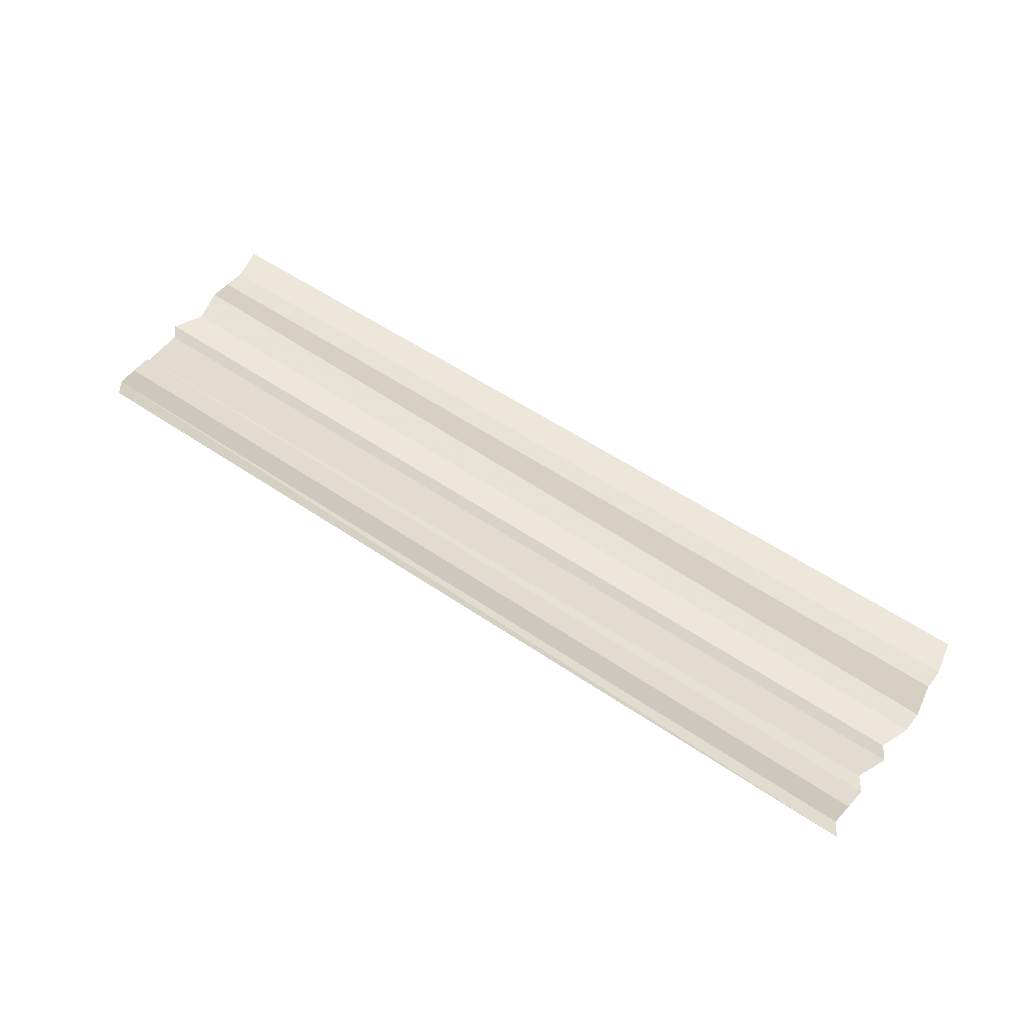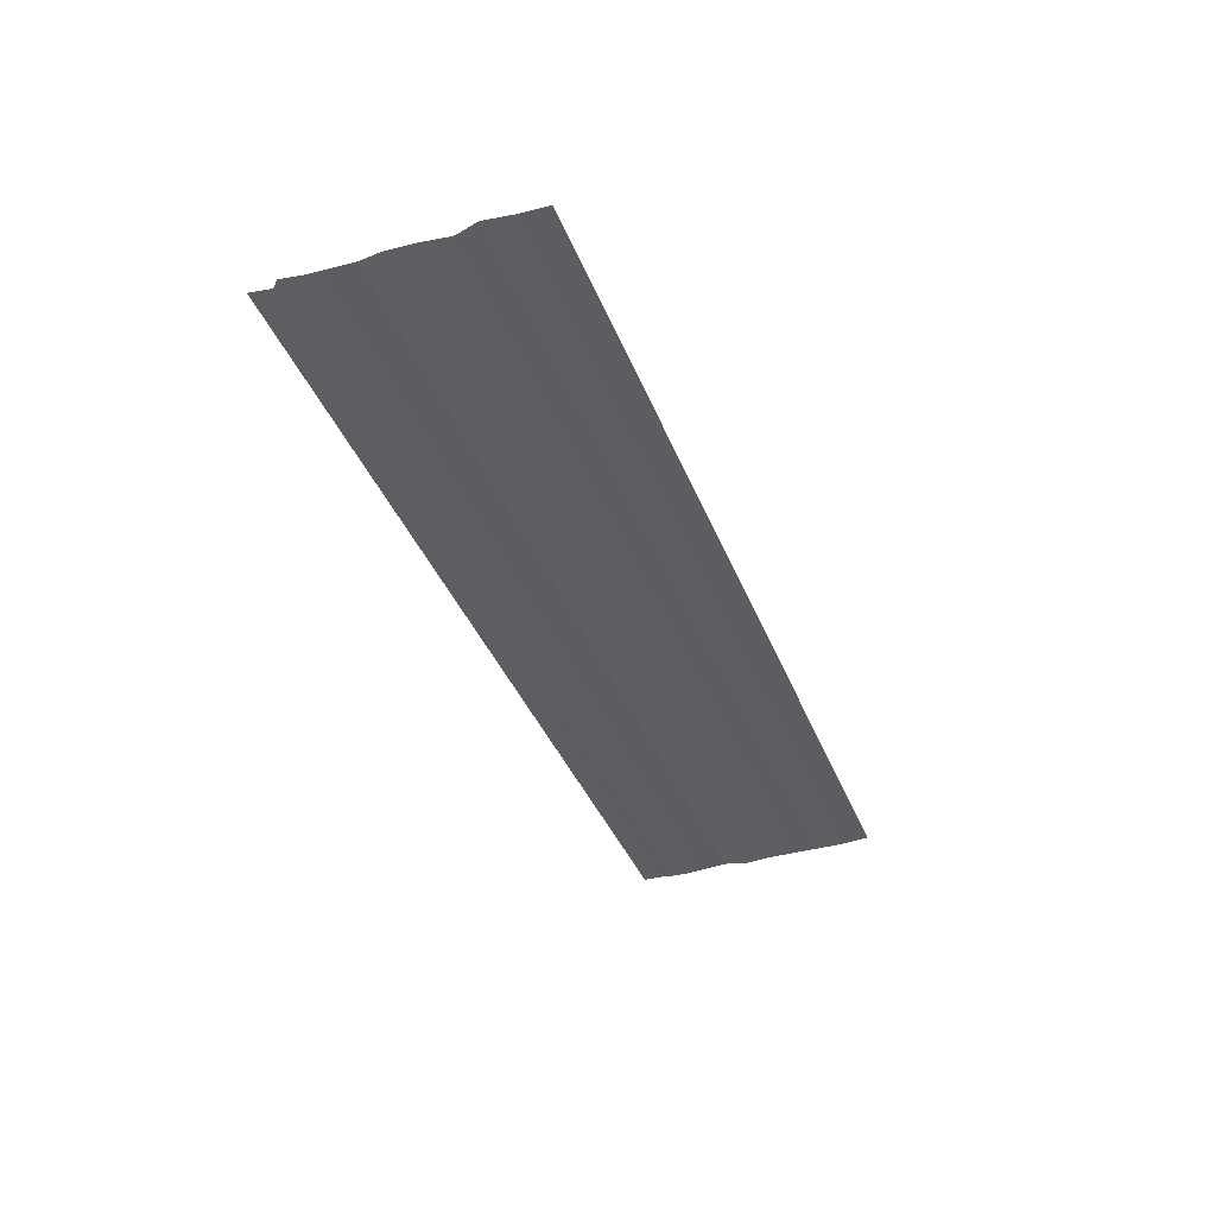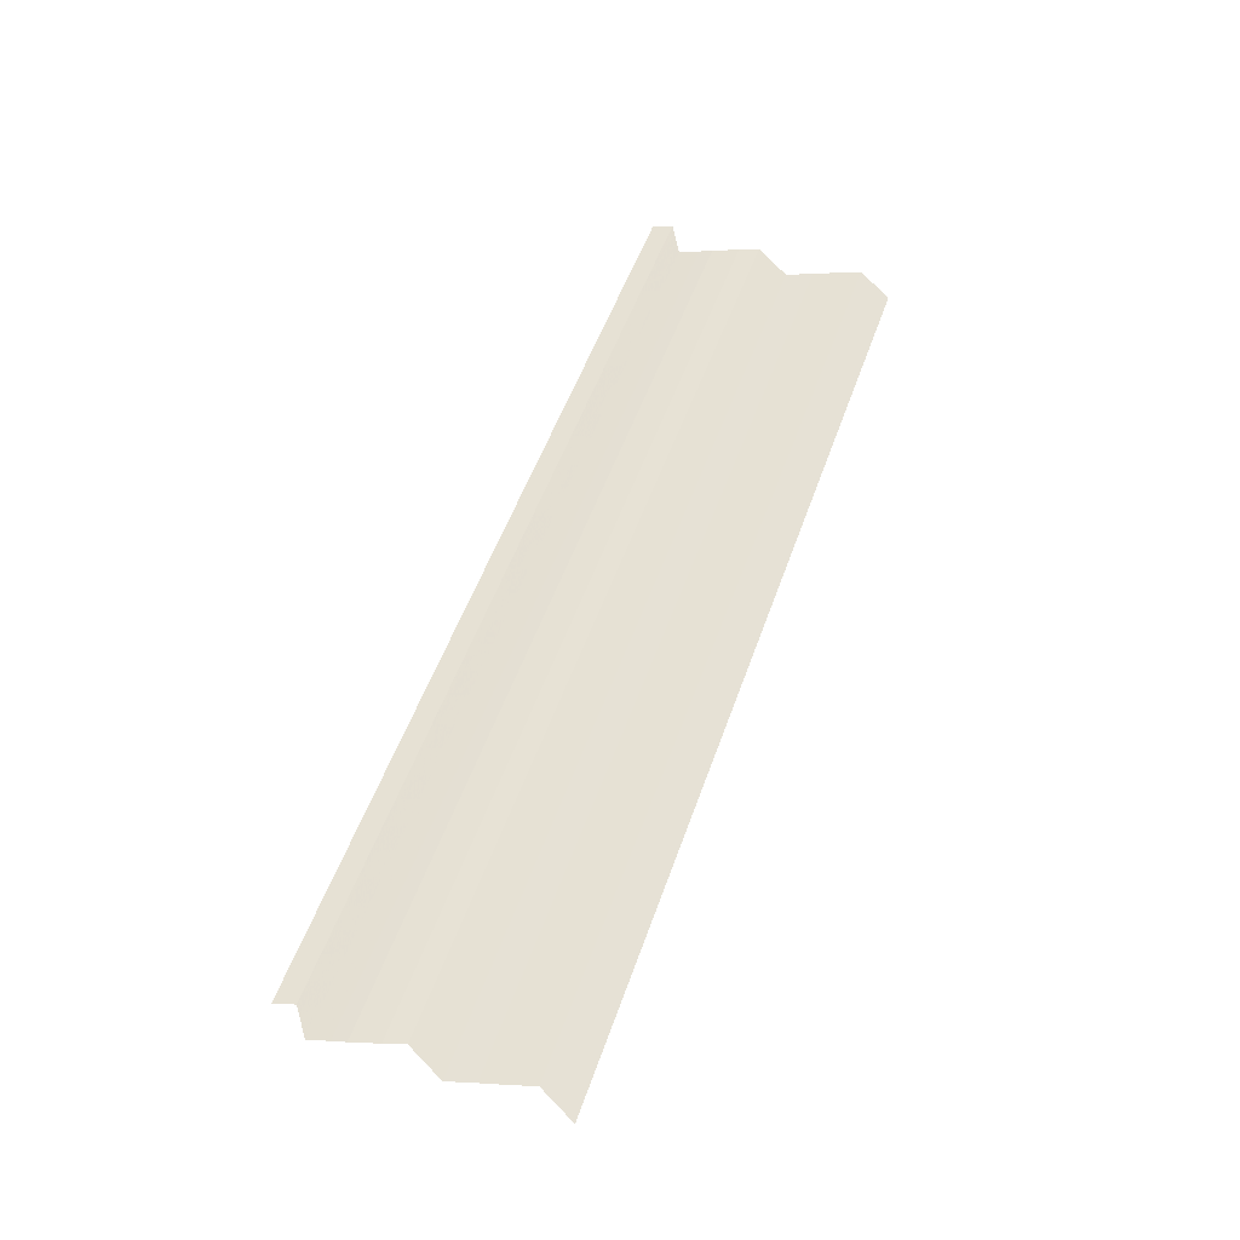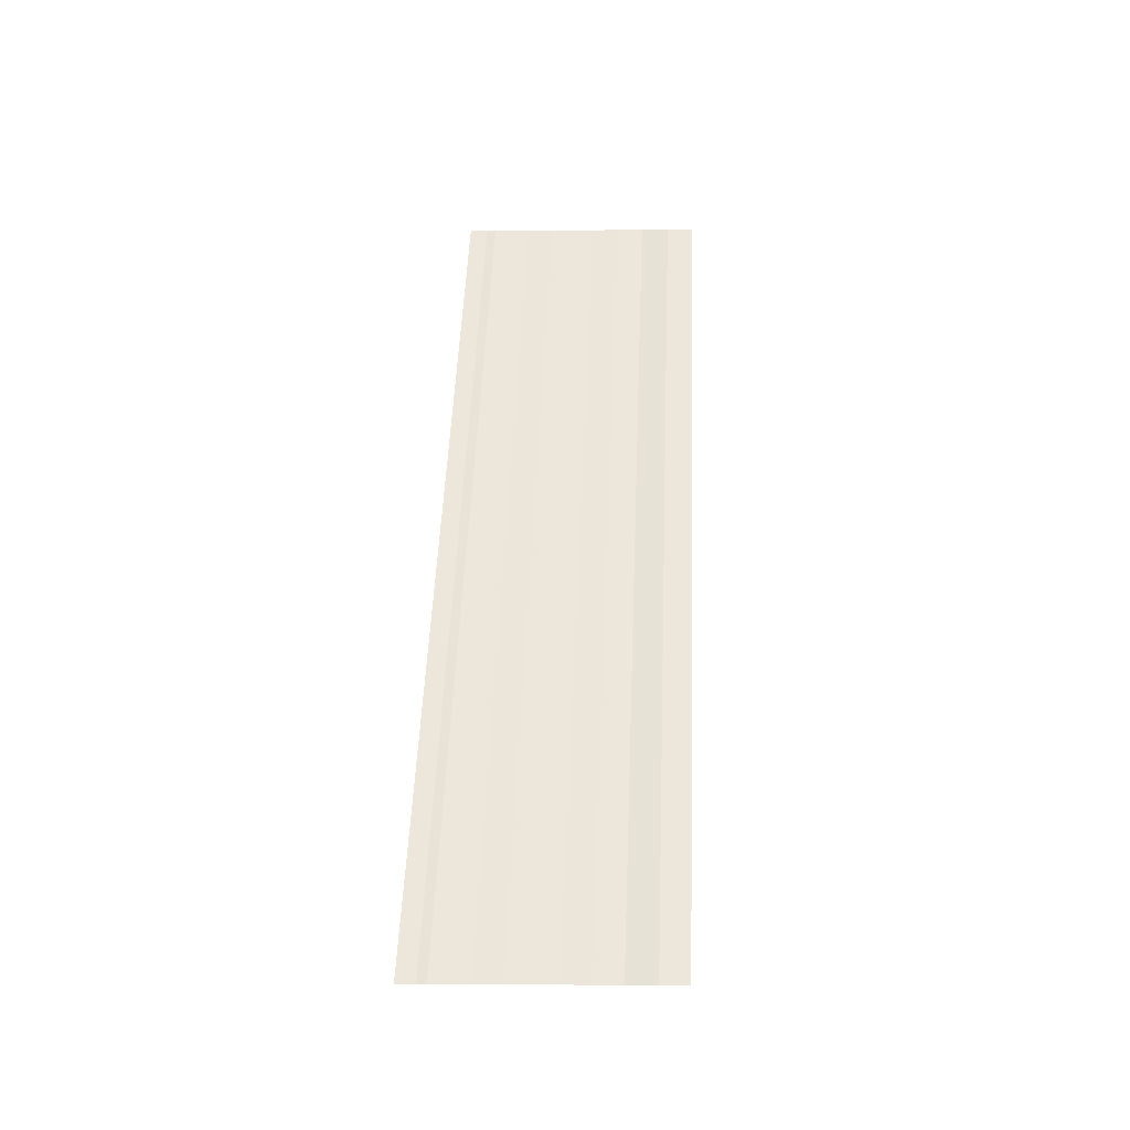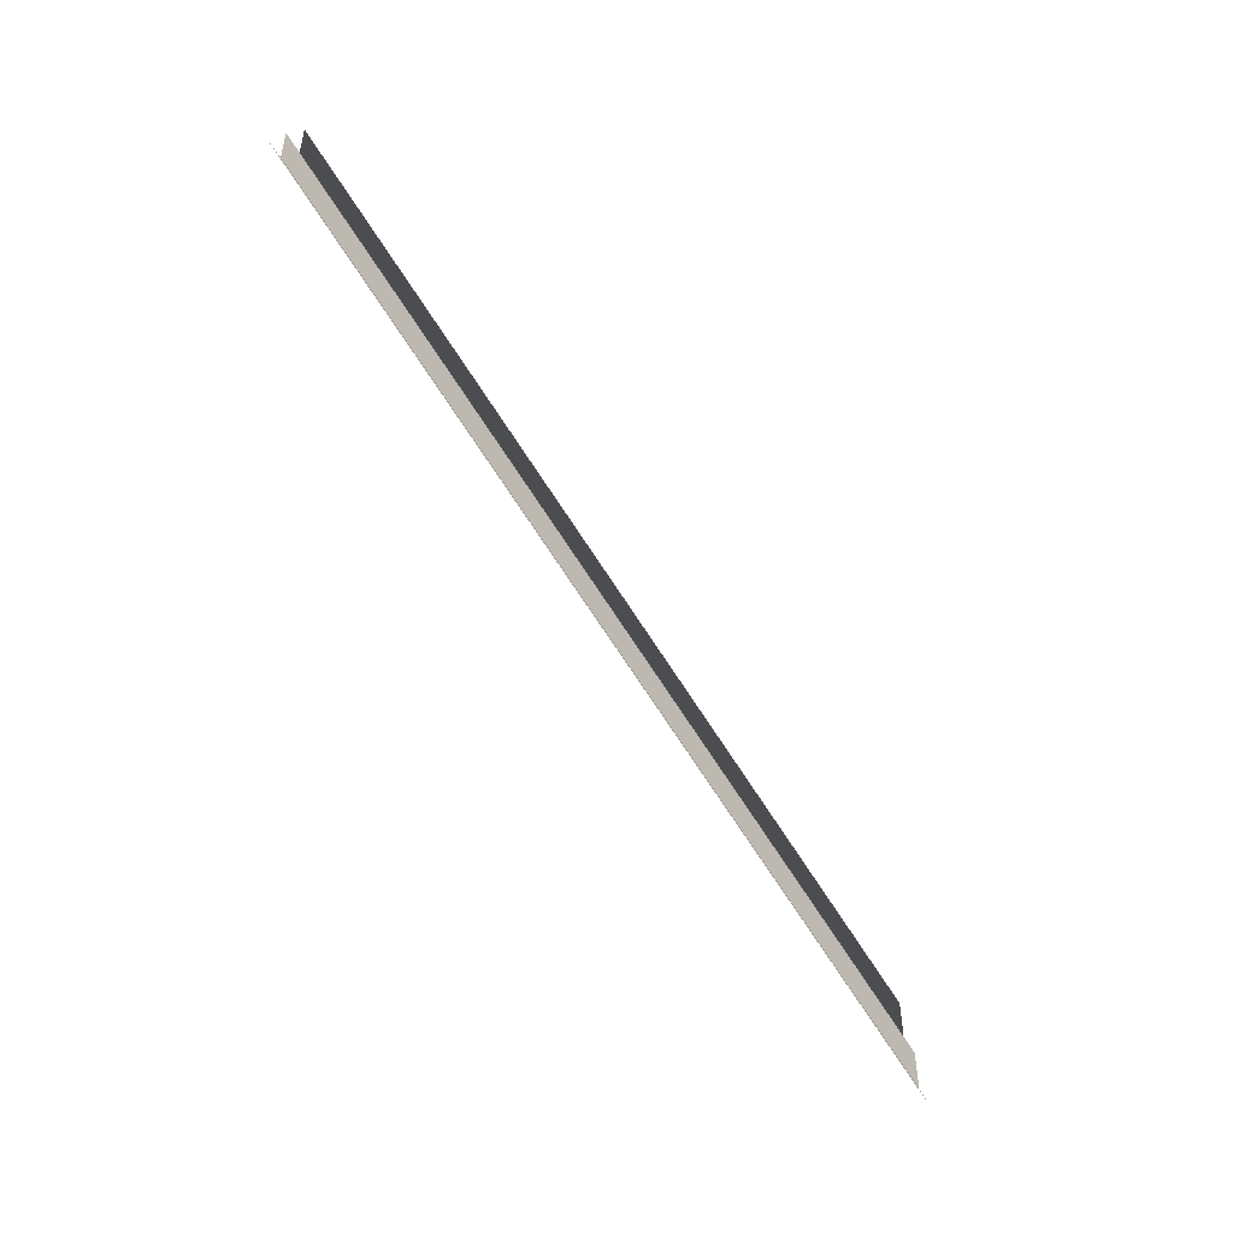
<metadata>
{"format":"obj","ext":"obj","renderer":"f3d","projection":"perspective","resolution":1024,"background":"white","views":[{"elev":55.5,"azim":-143.8,"up":"+Y"},{"elev":-38.3,"azim":-69.6,"up":"+Y"},{"elev":52.2,"azim":-70.7,"up":"+Y"},{"elev":52.7,"azim":-87.7,"up":"+Y"},{"elev":-75.8,"azim":123.6,"up":"+Z"}]}
</metadata>
<code>
o 4235
v 2222 1882 23.08
v 2222 1882 23.08
v 2222 1882 23.08
v 2222 1882 23.08
v 2222 1882 23.08
v 2222 1882 23.08
v 2222 1882 23.08
v 2222 1882 23.08
v 2222 1882 23.08
v 2222 1882 23.08
v 2222 1882 23.08
v 2222 1882 23.08
v 2222 1882 23.08
v 2222 1882 23.08
v 2222 1882 23.08
v 2222 1882 23.08
v 2222 1882 23.08
v 2222 1882 23.08
v 2222 1882 23.08
v 2222 1882 23.08
v 2222 1882 23.08
v 2222 1882 23.08
v 2222 1882 23.08
v 2222 1882 23.08
v 2222 1882 23.08
v 2222 1882 23.08
v 2222 1882 23.08
v 2222 1882 23.08
v 2222 1882 23.08
v 2222 1882 23.08
v 2222 1882 23.08
v 2222 1882 23.08
v 2222 1882 23.08
v 2222 1882 23.08
v 2222 1882 23.08
v 2222 1882 23.08
v 2222 1882 23.08
v 2222 1882 23.08
v 2222 1882 23.08
v 2222 1882 23.08
v 2222 1882 23.08
v 2222 1882 23.08
v 2222 1882 23.08
v 2222 1882 23.08
v 2222 1882 23.08
v 2222 1882 23.08
v 2222 1882 23.08
v 2222 1882 23.08
v 2222 1882 23.08
v 2222 1882 23.08
v 2222 1882 23.08
v 2222 1882 23.08
v 2222 1882 23.08
v 2222 1882 23.08
v 2222 1882 23.08
v 2222 1882 23.08
v 2222 1882 23.08
v 2222 1882 23.08
v 2222 1882 23.08
v 2222 1882 23.08
v 2222 1882 23.08
v 2222 1882 23.08
v 2222 1882 23.08
v 2222 1882 23.08
v 2222 1882 23.08
v 2222 1882 23.08
v 2222 1882 23.08
v 2222 1882 23.08
v 2222 1882 23.08
v 2222 1882 23.08
v 2222 1882 23.08
v 2222 1882 23.08
v 2222 1882 23.08
v 2222 1882 23.08
v 2222 1882 23.08
v 2222 1882 23.08
v 2222 1882 23.08
v 2222 1882 23.08
v 2222 1882 23.08
v 2222 1882 23.08
v 2222 1882 23.08
v 2222 1882 23.08
v 2222 1882 23.07
v 2222 1882 23.08
v 2222 1882 23.07
v 2222 1882 23.08
v 2222 1882 23.08
v 2222 1882 23.07
v 2222 1882 23.08
v 2222 1882 23.07
v 2222 1882 23.07
v 2222 1882 23.07
v 2222 1882 23.07
v 2222 1882 23.07
v 2222 1882 23.07
v 2222 1882 23.07
v 2222 1882 23.07
v 2222 1882 23.07
v 2222 1882 23.07
v 2222 1882 23.07
v 2222 1882 23.07
v 2222 1882 23.07
v 2222 1882 23.07
v 2222 1882 23.07
f 1 2 3
f 3 4 5
f 6 7 8
f 8 9 10
f 11 12 13
f 13 14 15
f 16 17 18
f 18 19 20
f 21 22 23
f 23 24 25
f 26 27 28
f 28 29 30
f 31 32 33
f 33 34 35
f 36 37 38
f 38 39 40
f 41 42 43
f 43 44 45
f 46 47 48
f 48 49 50
f 51 52 53
f 53 54 55
f 56 57 58
f 58 59 60
f 61 62 63
f 63 64 65
f 66 67 68
f 68 69 70
f 71 72 73
f 73 74 75
f 76 77 78
f 78 79 80
f 81 82 83
f 83 84 85
f 86 87 88
f 88 89 90
f 91 92 93
f 94 92 93
f 95 96 93
f 97 92 98
f 94 99 100
f 97 101 100
f 102 101 100
f 103 101 104

</code>
